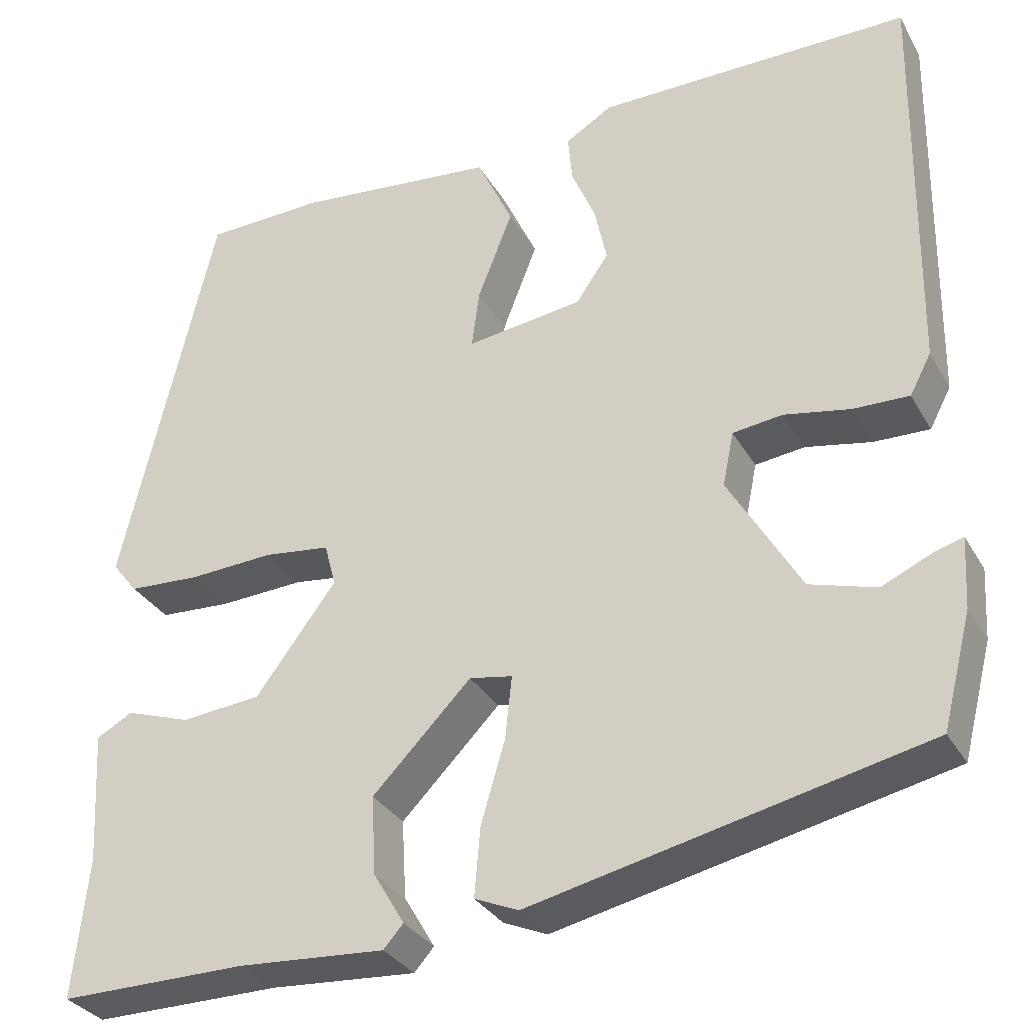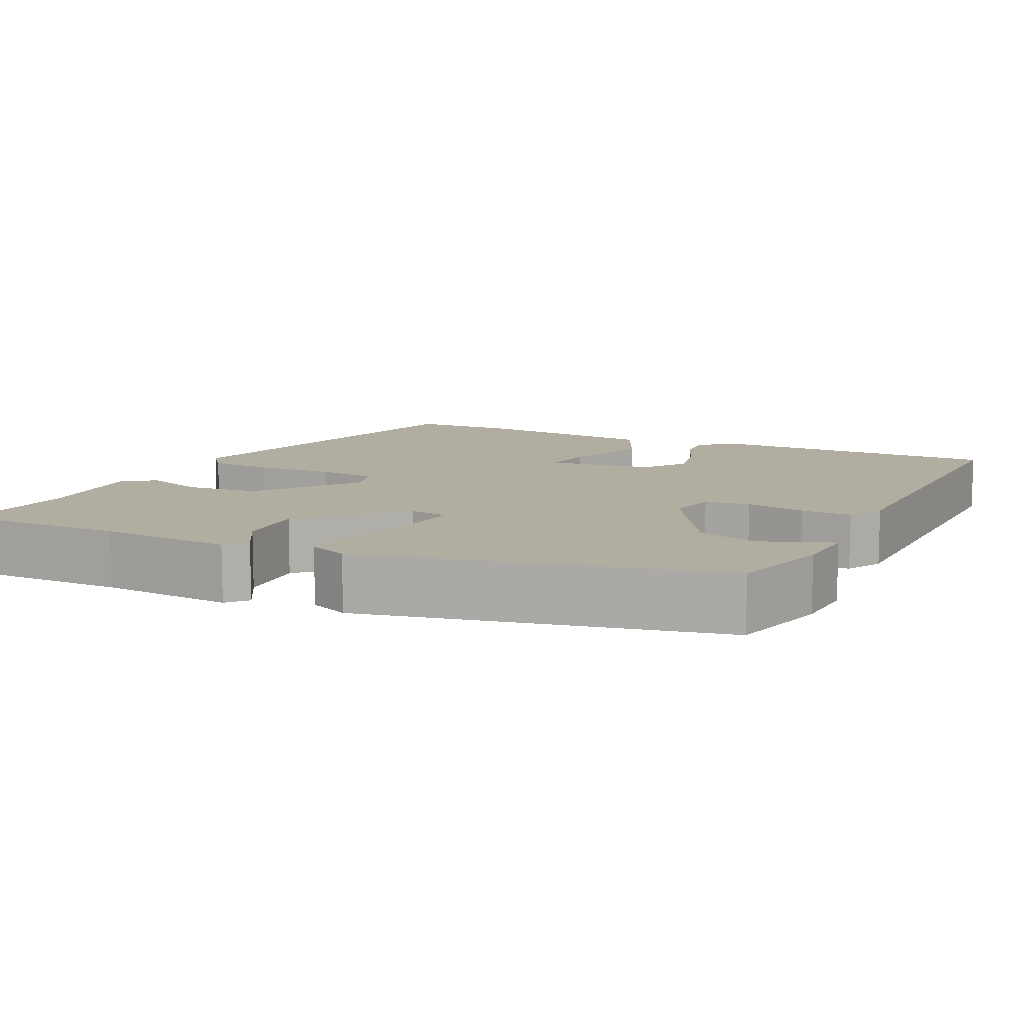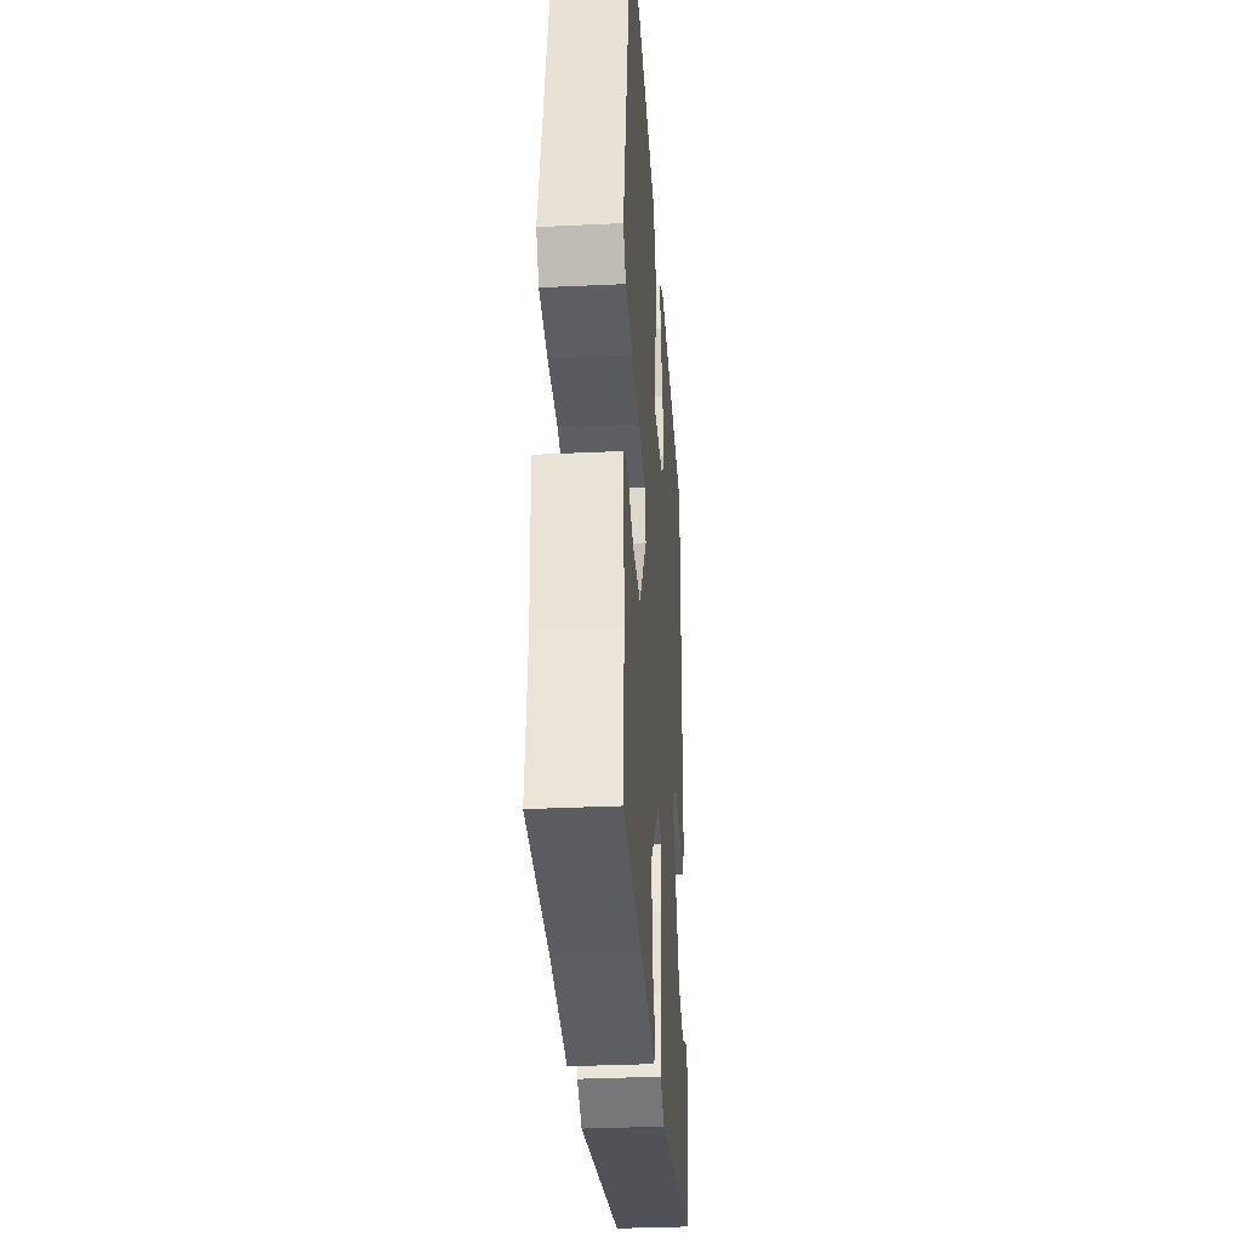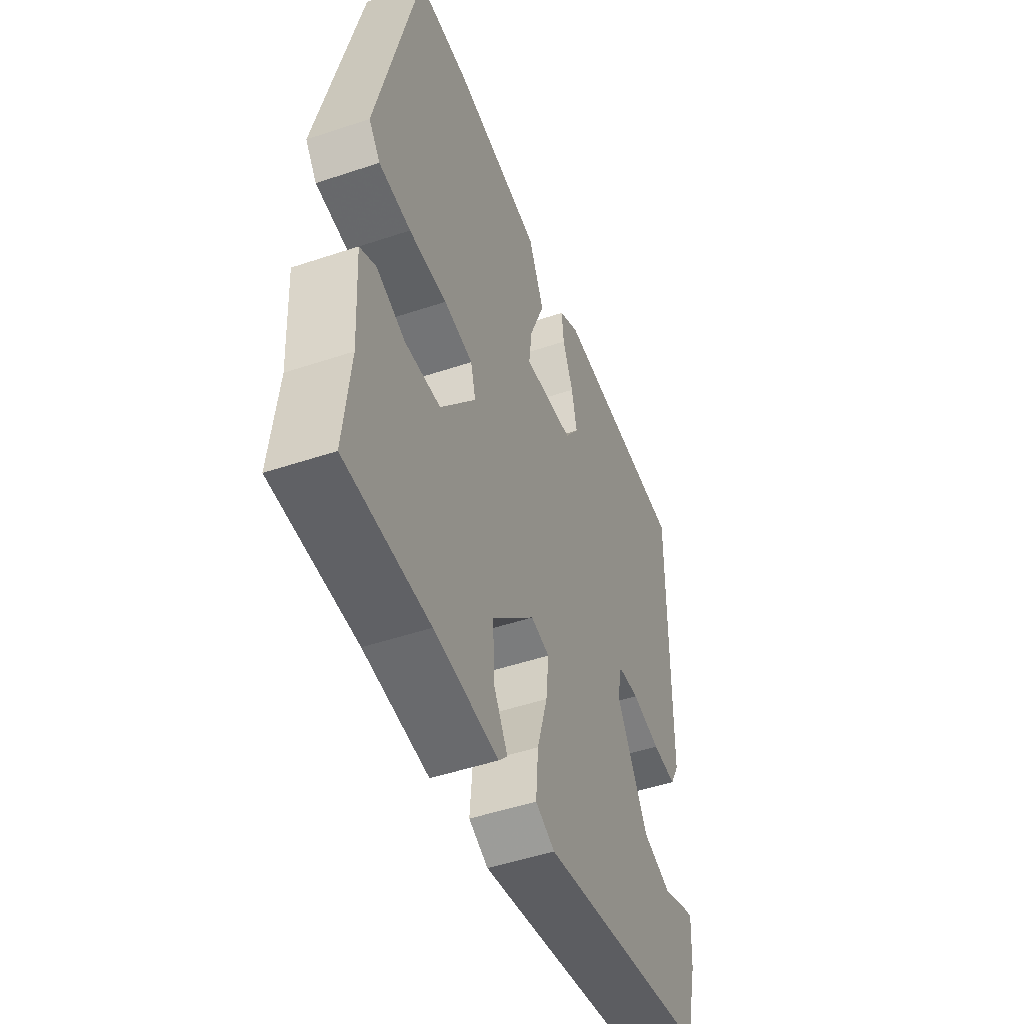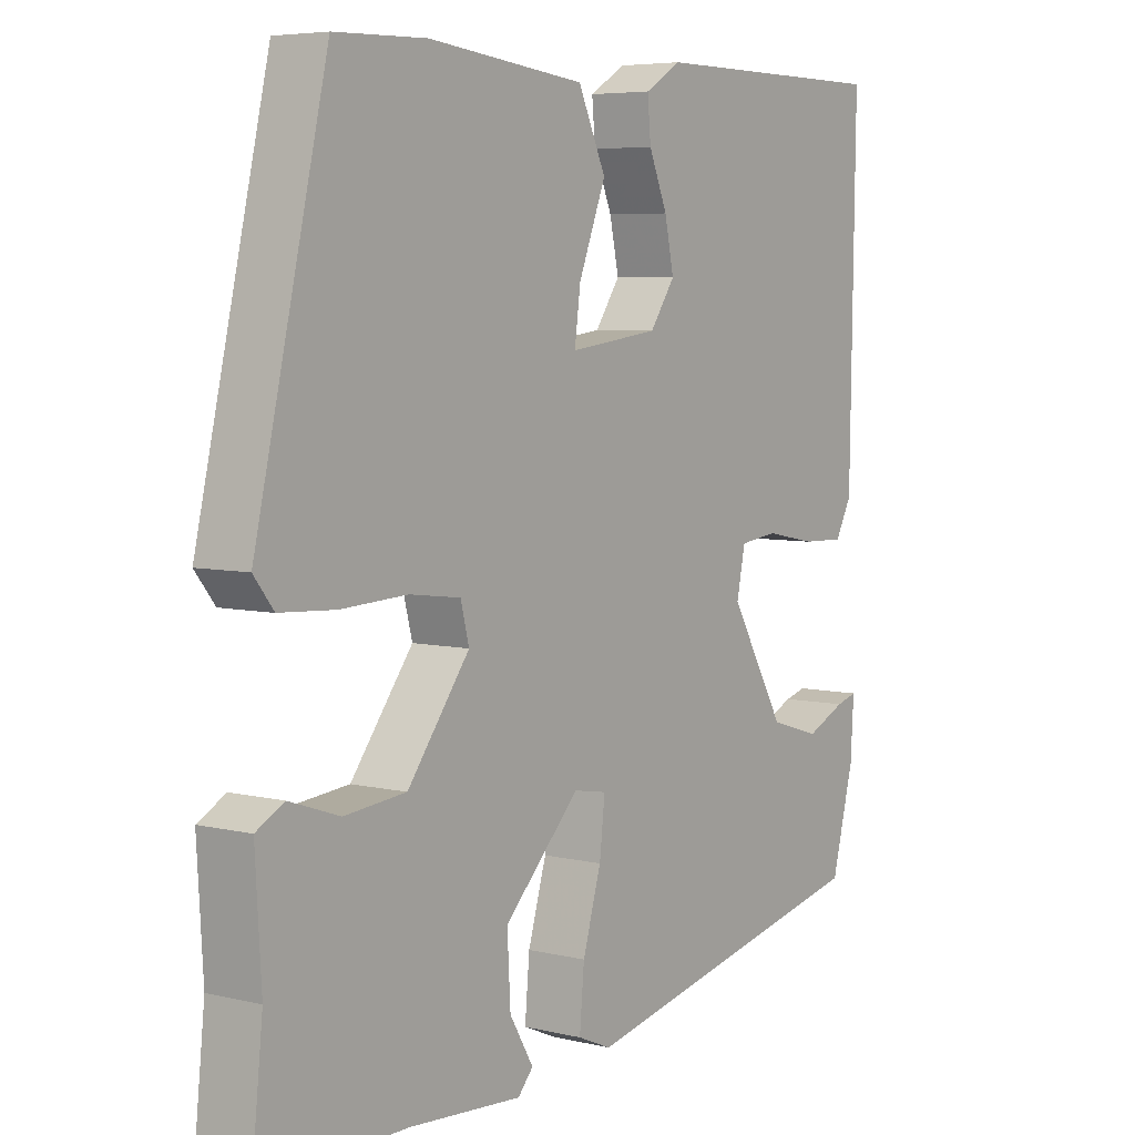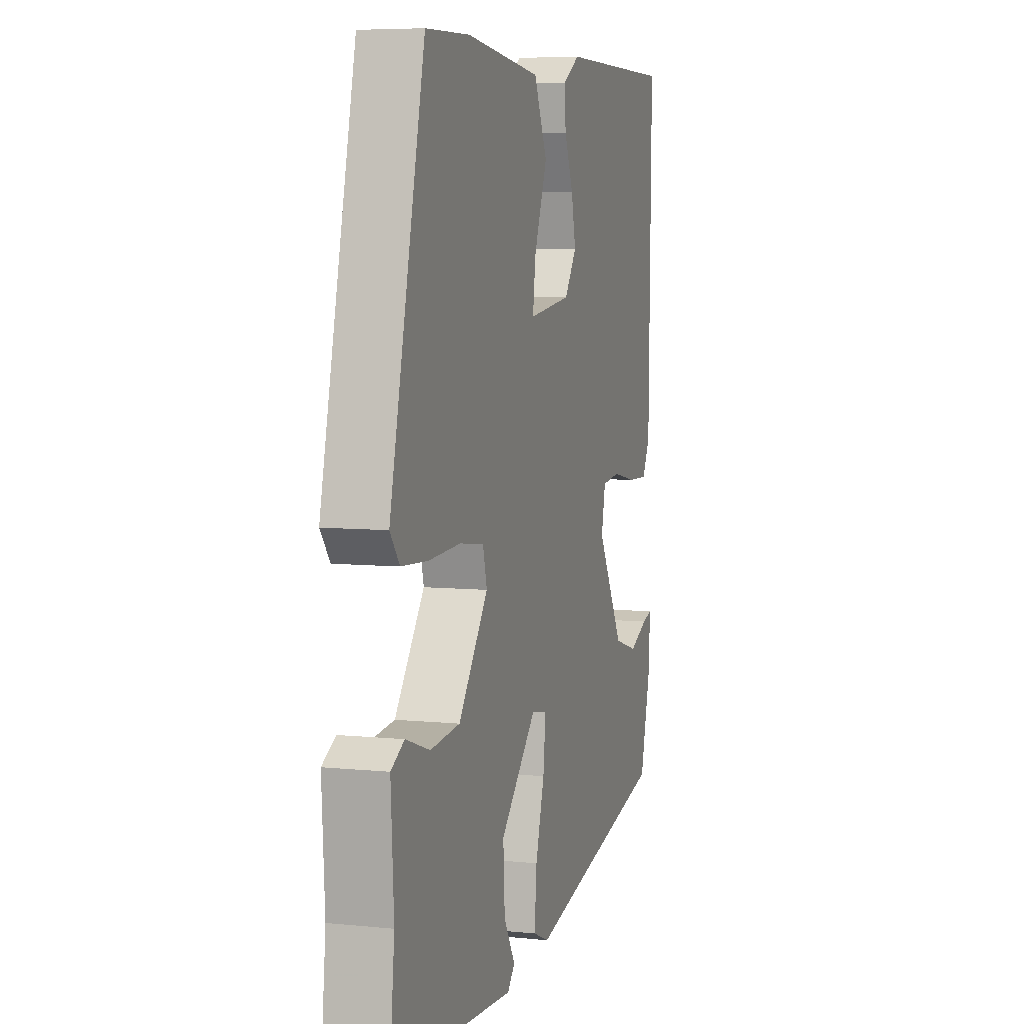
<metadata>
{"format":"obj","ext":"obj","renderer":"f3d","projection":"perspective","resolution":1024,"background":"white","views":[{"elev":-31.9,"azim":-154.6,"up":"+Z"},{"elev":10.3,"azim":-154.2,"up":"+Y"},{"elev":-33.9,"azim":93.7,"up":"+Z"},{"elev":-49.5,"azim":110.3,"up":"+Z"},{"elev":5.7,"azim":126.1,"up":"+Z"},{"elev":6.4,"azim":106.8,"up":"+Z"}]}
</metadata>
<code>
v -0.508 0.07 -0.396
v -0.542 0.07 -0.265
v -0.547 0.07 -0.183
v -0.515 0.07 -0.192
v -0.455 0.07 -0.219
v -0.378 0.07 -0.196
v -0.294 0.07 -0.052
v -0.307 0.07 0.011
v -0.365 0.07 0.018
v -0.442 0.07 0.003
v -0.507 0.07 0.001
v -0.532 0.07 0.048
v -0.54 0.07 0.521
v -0.173 0.07 0.522
v -0.118 0.07 0.489
v -0.123 0.07 0.433
v -0.151 0.07 0.366
v -0.165 0.07 0.3
v -0.127 0.07 0.245
v 0.009 0.07 0.227
v 0 0.07 0.295
v -0.041 0.07 0.4
v 0.001 0.07 0.491
v 0.238 0.07 0.517
v 0.376 0.07 0.513
v 0.485 0.07 0.044
v 0.455 0.07 0.006
v 0.371 0.07 0.001
v 0.271 0.07 0.006
v 0.194 0.07 -0.004
v 0.181 0.07 -0.054
v 0.275 0.07 -0.179
v 0.368 0.07 -0.188
v 0.444 0.07 -0.162
v 0.486 0.07 -0.185
v 0.477 0.07 -0.339
v 0.494 0.07 -0.501
v 0.274 0.07 -0.5
v 0.104 0.07 -0.512
v 0.081 0.07 -0.486
v 0.117 0.07 -0.425
v 0.122 0.07 -0.334
v 0.007 0.07 -0.217
v -0.043 0.07 -0.226
v -0.035 0.07 -0.299
v -0.007 0.07 -0.394
v 0 0.07 -0.474
v -0.051 0.07 -0.496
v -0.508 0 -0.396
v -0.542 0 -0.265
v -0.547 0 -0.183
v -0.515 0 -0.192
v -0.455 0 -0.219
v -0.378 0 -0.196
v -0.294 0 -0.052
v -0.307 0 0.011
v -0.365 0 0.018
v -0.442 0 0.003
v -0.507 0 0.001
v -0.532 0 0.048
v -0.54 0 0.521
v -0.173 0 0.522
v -0.118 0 0.489
v -0.123 0 0.433
v -0.151 0 0.366
v -0.165 0 0.3
v -0.127 0 0.245
v 0.009 0 0.227
v 0 0 0.295
v -0.041 0 0.4
v 0.001 0 0.491
v 0.238 0 0.517
v 0.376 0 0.513
v 0.485 0 0.044
v 0.455 0 0.006
v 0.371 0 0.001
v 0.271 0 0.006
v 0.194 0 -0.004
v 0.181 0 -0.054
v 0.275 0 -0.179
v 0.368 0 -0.188
v 0.444 0 -0.162
v 0.486 0 -0.185
v 0.477 0 -0.339
v 0.494 0 -0.501
v 0.274 0 -0.5
v 0.104 0 -0.512
v 0.081 0 -0.486
v 0.117 0 -0.425
v 0.122 0 -0.334
v 0.007 0 -0.217
v -0.043 0 -0.226
v -0.035 0 -0.299
v -0.007 0 -0.394
v 0 0 -0.474
v -0.051 0 -0.496
f 48 1 2
f 47 48 2
f 46 47 2
f 45 46 2
f 44 45 2
f 43 44 2
f 38 39 40 41
f 38 41 42
f 37 38 42
f 36 37 42
f 35 36 42
f 34 35 42
f 33 34 42
f 32 33 42 43
f 27 28 29
f 26 27 29
f 25 26 29
f 24 25 29
f 23 24 29
f 22 23 29
f 21 22 29
f 20 21 29 30
f 19 20 30 31
f 15 16 17
f 14 15 17
f 13 14 17
f 12 13 17
f 11 12 17
f 10 11 17
f 9 10 17
f 8 9 17 18
f 7 8 18 19
f 2 3 4 5
f 2 5 6
f 43 2 6
f 31 32 43
f 19 31 43
f 7 19 43
f 6 7 43
f 50 49 96
f 50 96 95
f 50 95 94
f 50 94 93
f 50 93 92
f 50 92 91
f 89 88 87 86
f 90 89 86
f 90 86 85
f 90 85 84
f 90 84 83
f 90 83 82
f 90 82 81
f 91 90 81 80
f 77 76 75
f 77 75 74
f 77 74 73
f 77 73 72
f 77 72 71
f 77 71 70
f 77 70 69
f 78 77 69 68
f 79 78 68 67
f 65 64 63
f 65 63 62
f 65 62 61
f 65 61 60
f 65 60 59
f 65 59 58
f 65 58 57
f 66 65 57 56
f 67 66 56 55
f 53 52 51 50
f 54 53 50
f 54 50 91
f 91 80 79
f 91 79 67
f 91 67 55
f 91 55 54
f 1 49 50 2
f 2 50 51 3
f 3 51 52 4
f 4 52 53 5
f 5 53 54 6
f 6 54 55 7
f 7 55 56 8
f 8 56 57 9
f 9 57 58 10
f 10 58 59 11
f 11 59 60 12
f 12 60 61 13
f 13 61 62 14
f 14 62 63 15
f 15 63 64 16
f 16 64 65 17
f 17 65 66 18
f 18 66 67 19
f 19 67 68 20
f 20 68 69 21
f 21 69 70 22
f 22 70 71 23
f 23 71 72 24
f 24 72 73 25
f 25 73 74 26
f 26 74 75 27
f 27 75 76 28
f 28 76 77 29
f 29 77 78 30
f 30 78 79 31
f 31 79 80 32
f 32 80 81 33
f 33 81 82 34
f 34 82 83 35
f 35 83 84 36
f 36 84 85 37
f 37 85 86 38
f 38 86 87 39
f 39 87 88 40
f 40 88 89 41
f 41 89 90 42
f 42 90 91 43
f 43 91 92 44
f 44 92 93 45
f 45 93 94 46
f 46 94 95 47
f 47 95 96 48
f 48 96 49 1

</code>
